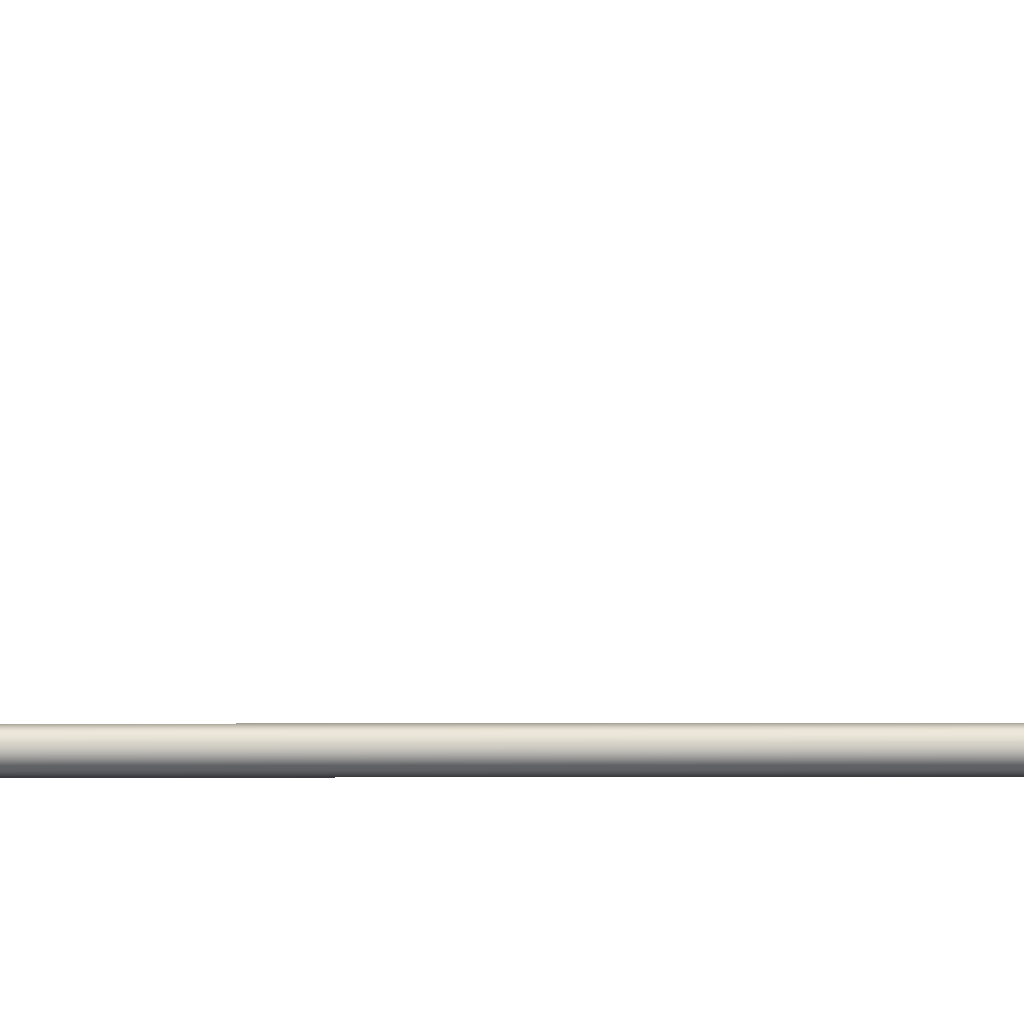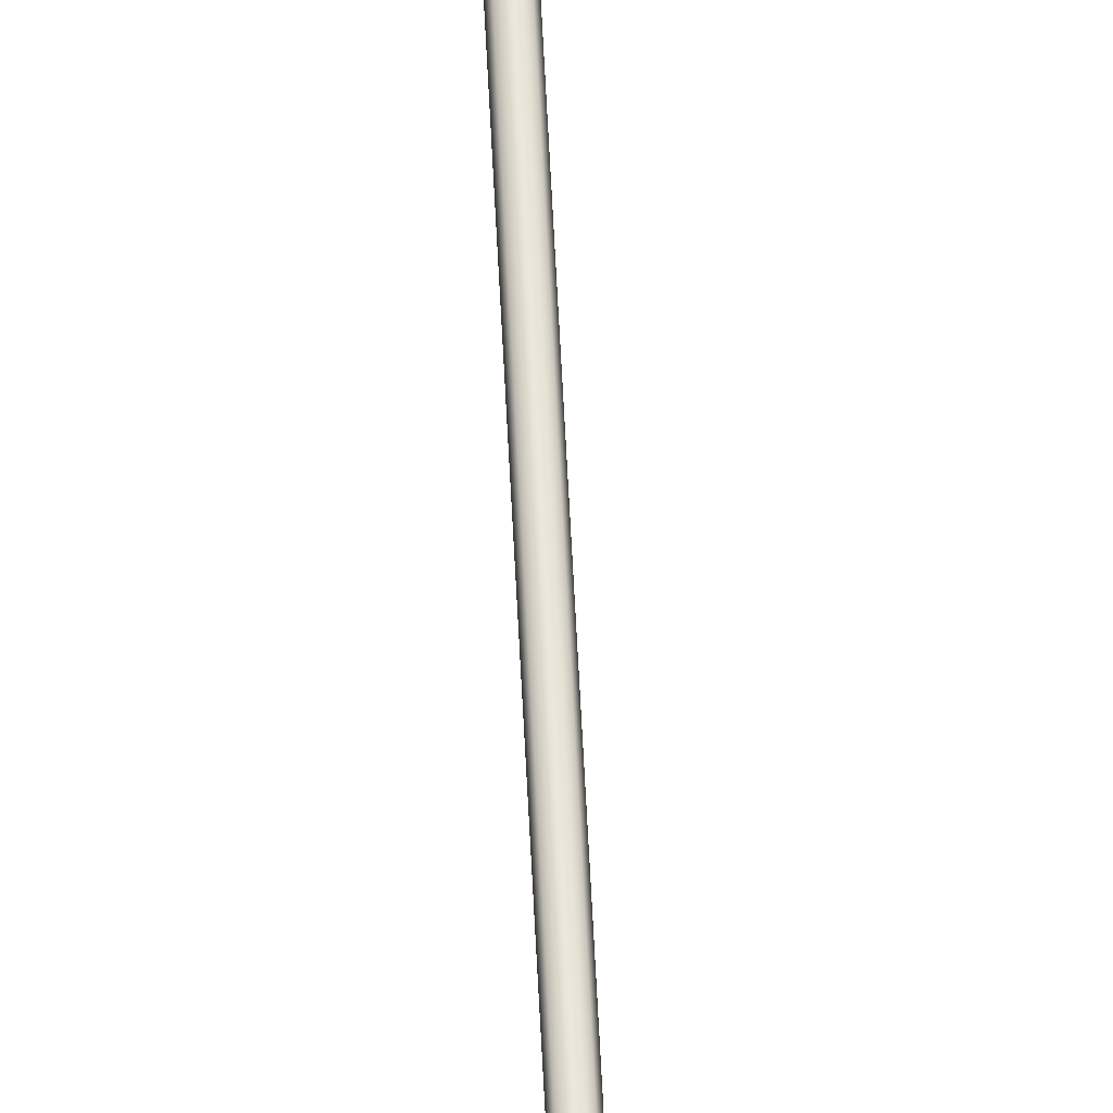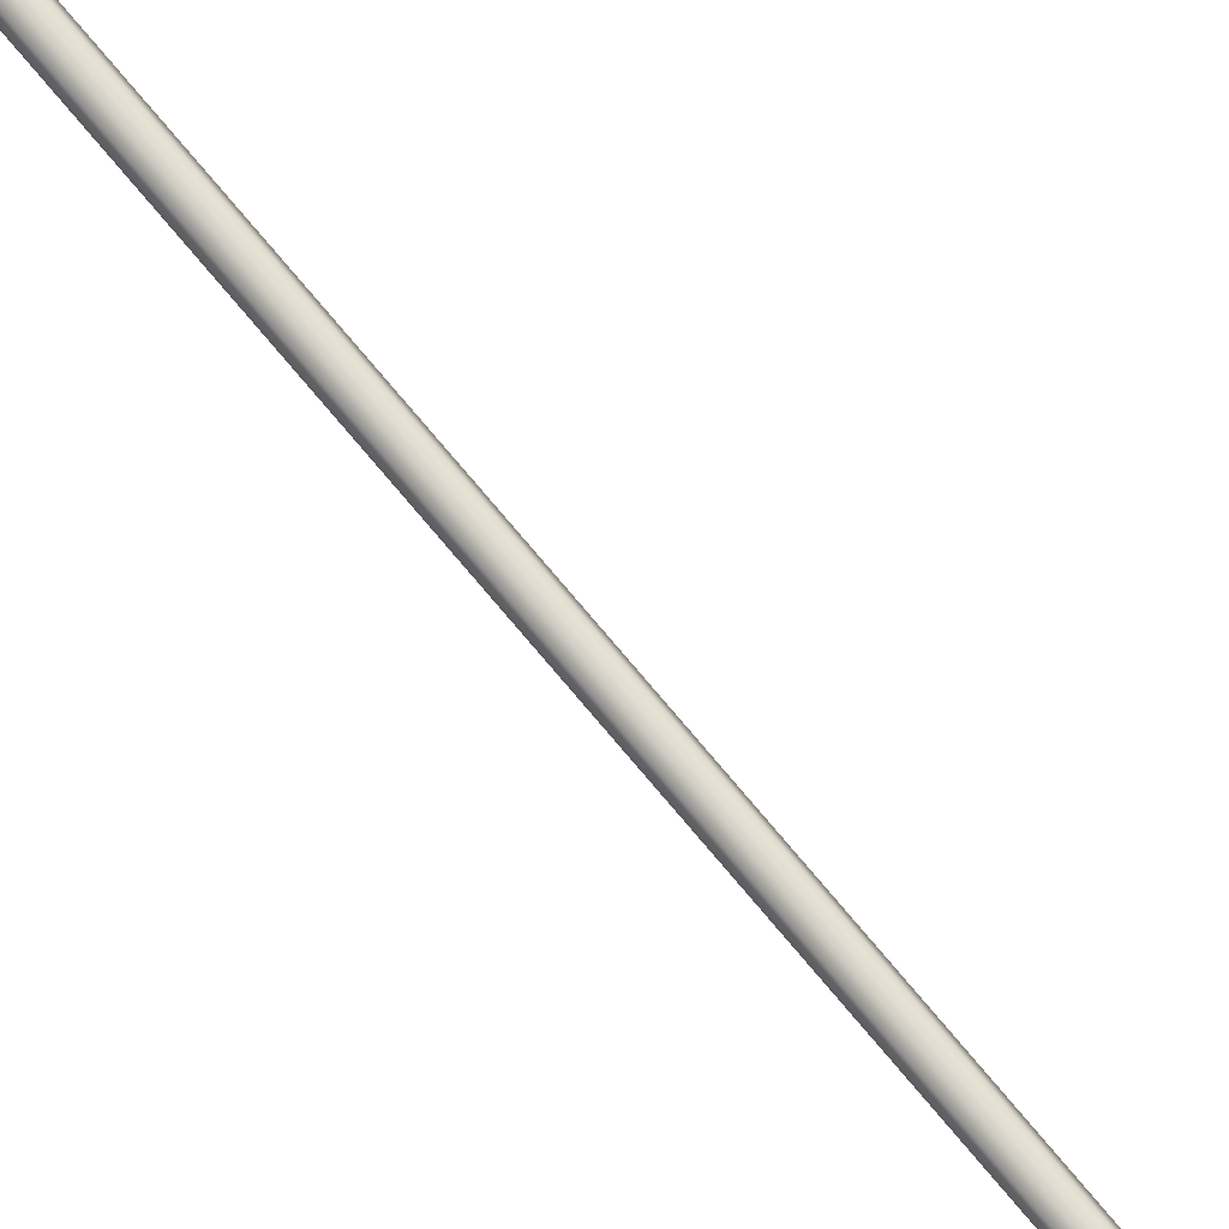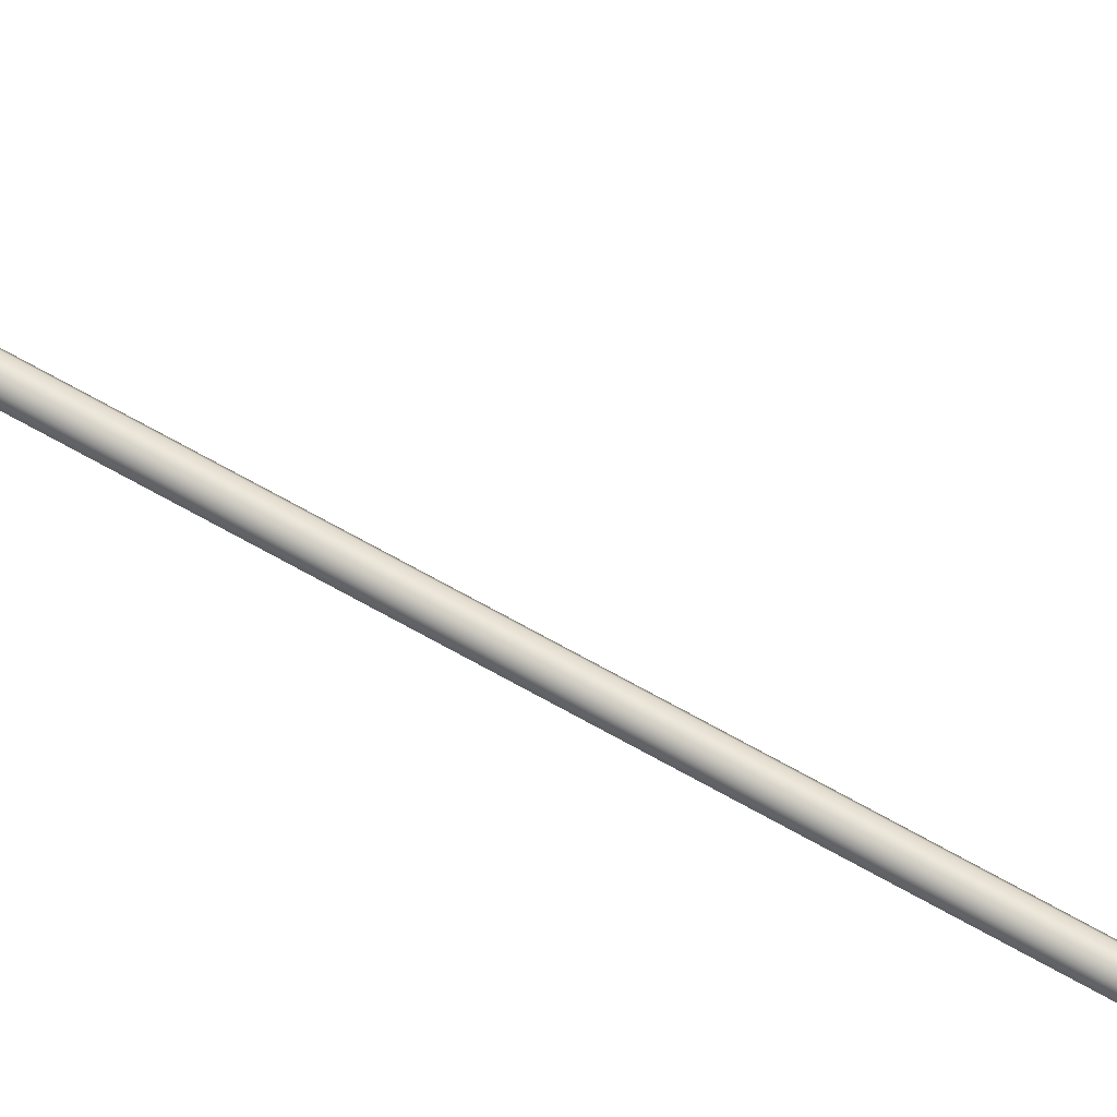
<metadata>
{"format":"obj","ext":"obj","renderer":"f3d","projection":"perspective","resolution":1024,"background":"white","views":[{"elev":-43.5,"azim":90.1,"up":"+Y"},{"elev":48.2,"azim":-2.4,"up":"+Y"},{"elev":78.5,"azim":-40.3,"up":"+Y"},{"elev":70.7,"azim":-60.7,"up":"+Y"}]}
</metadata>
<code>
o _Geometry_0
v 6307 7.512e+04 5023
v 6286 7.511e+04 5023
v 6266 7.512e+04 5023
v 6258 75140 5023
v 6266 7.516e+04 5023
v 6286 7.517e+04 5023
v 6307 7.516e+04 5023
v 6315 75140 5023
v 6315 75140 1.933e+04
v 6307 7.516e+04 1.933e+04
v 6286 7.517e+04 1.933e+04
v 6266 7.516e+04 1.933e+04
v 6258 75140 1.933e+04
v 6266 7.512e+04 1.933e+04
v 6286 7.511e+04 1.933e+04
v 6307 7.512e+04 1.933e+04
v 6268 7.512e+04 2.588e+04
v 6261 75140 2.588e+04
v 6268 7.516e+04 2.588e+04
v 6286 7.517e+04 2.588e+04
v 6305 7.516e+04 2.588e+04
v 6312 75140 2.588e+04
v 6305 7.512e+04 2.588e+04
v 6286 7.511e+04 2.588e+04
v 6305 7.513e+04 2.593e+04
v 6286 7.512e+04 2.593e+04
v 6312 7.515e+04 2.592e+04
v 6305 7.516e+04 2.592e+04
v 6286 7.517e+04 2.592e+04
v 6268 7.516e+04 2.592e+04
v 6261 7.515e+04 2.592e+04
v 6268 7.513e+04 2.593e+04
v 6305 7.516e+04 2.597e+04
v 6286 7.515e+04 2.598e+04
v 6312 75170 2.596e+04
v 6305 7.518e+04 2.595e+04
v 6286 7.519e+04 2.595e+04
v 6268 7.518e+04 2.595e+04
v 6261 75170 2.596e+04
v 6268 7.516e+04 2.597e+04
v 6305 7.52e+04 2.601e+04
v 6286 7.519e+04 2.601e+04
v 6312 7.52e+04 2.599e+04
v 6305 7.521e+04 2.598e+04
v 6286 7.522e+04 2.597e+04
v 6268 7.521e+04 2.598e+04
v 6261 7.52e+04 2.599e+04
v 6268 7.52e+04 2.601e+04
v 6305 7.524e+04 2.602e+04
v 6286 7.524e+04 2.603e+04
v 6312 7.525e+04 2.601e+04
v 6305 7.525e+04 2.599e+04
v 6286 7.525e+04 2.598e+04
v 6268 7.525e+04 2.599e+04
v 6261 7.525e+04 2.601e+04
v 6268 7.524e+04 2.602e+04
v 6305 7.529e+04 2.602e+04
v 6286 7.529e+04 2.603e+04
v 6312 7.529e+04 2.601e+04
v 6305 7.529e+04 2.599e+04
v 6286 7.529e+04 2.598e+04
v 6268 7.529e+04 2.599e+04
v 6261 7.529e+04 2.601e+04
v 6268 7.529e+04 2.602e+04
v 6305 7.512e+04 1.933e+04
v 6286 7.511e+04 1.933e+04
v 6268 7.512e+04 1.933e+04
v 6261 75140 1.933e+04
v 6268 7.516e+04 1.933e+04
v 6286 7.517e+04 1.933e+04
v 6305 7.516e+04 1.933e+04
v 6312 75140 1.933e+04
v 6312 75140 2.588e+04
v 6305 7.516e+04 2.588e+04
v 6286 7.517e+04 2.588e+04
v 6268 7.516e+04 2.588e+04
v 6261 75140 2.588e+04
v 6268 7.512e+04 2.588e+04
v 6286 7.511e+04 2.588e+04
v 6305 7.512e+04 2.588e+04
v 6268 7.529e+04 2.599e+04
v 6286 7.529e+04 2.598e+04
v 6305 7.529e+04 2.599e+04
v 6312 7.586e+04 2.59e+04
v 6305 7.585e+04 2.588e+04
v 6286 7.585e+04 2.588e+04
v 6268 7.585e+04 2.588e+04
v 6261 7.586e+04 2.59e+04
v 6268 7.586e+04 2.592e+04
v 6286 7.586e+04 2.593e+04
v 6305 7.586e+04 2.592e+04
v 6307 7.512e+04 5023
v 6286 7.511e+04 5023
v 6266 7.512e+04 5023
v 6258 75140 5023
v 6266 7.516e+04 5023
v 6286 7.517e+04 5023
v 6307 7.516e+04 5023
v 6315 75140 5023
v 6315 75140 1.933e+04
v 6307 7.516e+04 1.933e+04
v 6286 7.517e+04 1.933e+04
v 6266 7.516e+04 1.933e+04
v 6258 75140 1.933e+04
v 6266 7.512e+04 1.933e+04
v 6286 7.511e+04 1.933e+04
v 6307 7.512e+04 1.933e+04
v 6268 7.512e+04 2.588e+04
v 6261 75140 2.588e+04
v 6268 7.516e+04 2.588e+04
v 6286 7.517e+04 2.588e+04
v 6305 7.516e+04 2.588e+04
v 6312 75140 2.588e+04
v 6305 7.512e+04 2.588e+04
v 6286 7.511e+04 2.588e+04
v 6305 7.529e+04 2.602e+04
v 6305 7.529e+04 2.602e+04
v 6286 7.529e+04 2.603e+04
v 6286 7.529e+04 2.603e+04
v 6312 7.529e+04 2.601e+04
v 6312 7.529e+04 2.601e+04
v 6305 7.529e+04 2.599e+04
v 6286 7.529e+04 2.598e+04
v 6268 7.529e+04 2.599e+04
v 6261 7.529e+04 2.601e+04
v 6261 7.529e+04 2.601e+04
v 6268 7.529e+04 2.602e+04
v 6268 7.529e+04 2.602e+04
v 6305 7.512e+04 1.933e+04
v 6286 7.511e+04 1.933e+04
v 6268 7.512e+04 1.933e+04
v 6261 75140 1.933e+04
v 6268 7.516e+04 1.933e+04
v 6286 7.517e+04 1.933e+04
v 6305 7.516e+04 1.933e+04
v 6312 75140 1.933e+04
v 6312 75140 2.588e+04
v 6305 7.516e+04 2.588e+04
v 6286 7.517e+04 2.588e+04
v 6268 7.516e+04 2.588e+04
v 6261 75140 2.588e+04
v 6268 7.512e+04 2.588e+04
v 6286 7.511e+04 2.588e+04
v 6305 7.512e+04 2.588e+04
v 6268 7.529e+04 2.599e+04
v 6286 7.529e+04 2.598e+04
v 6305 7.529e+04 2.599e+04
v 6312 7.586e+04 2.59e+04
v 6305 7.585e+04 2.588e+04
v 6286 7.585e+04 2.588e+04
v 6268 7.585e+04 2.588e+04
v 6261 7.586e+04 2.59e+04
v 6268 7.586e+04 2.592e+04
v 6286 7.586e+04 2.593e+04
v 6305 7.586e+04 2.592e+04
f 92 93 94
f 92 94 95
f 92 95 96
f 92 96 97
f 92 97 98
f 92 98 99
f 100 101 102
f 100 102 103
f 100 103 104
f 100 104 105
f 100 105 106
f 100 106 107
f 8 7 10
f 8 10 9
f 7 6 11
f 7 11 10
f 6 5 12
f 6 12 11
f 5 4 13
f 5 13 12
f 4 3 14
f 4 14 13
f 3 2 15
f 3 15 14
f 2 1 16
f 2 16 15
f 1 8 9
f 1 9 16
f 108 109 110
f 108 110 111
f 108 111 112
f 108 112 113
f 108 113 114
f 108 114 115
f 24 23 25
f 24 25 26
f 23 22 27
f 23 27 25
f 22 21 28
f 22 28 27
f 21 20 29
f 21 29 28
f 20 19 30
f 20 30 29
f 19 18 31
f 19 31 30
f 18 17 32
f 18 32 31
f 17 24 26
f 17 26 32
f 26 25 33
f 26 33 34
f 25 27 35
f 25 35 33
f 27 28 36
f 27 36 35
f 28 29 37
f 28 37 36
f 29 30 38
f 29 38 37
f 30 31 39
f 30 39 38
f 31 32 40
f 31 40 39
f 32 26 34
f 32 34 40
f 34 33 41
f 34 41 42
f 33 35 43
f 33 43 41
f 35 36 44
f 35 44 43
f 36 37 45
f 36 45 44
f 37 38 46
f 37 46 45
f 38 39 47
f 38 47 46
f 39 40 48
f 39 48 47
f 40 34 42
f 40 42 48
f 42 41 49
f 42 49 50
f 41 43 51
f 41 51 49
f 43 44 52
f 43 52 51
f 44 45 53
f 44 53 52
f 45 46 54
f 45 54 53
f 46 47 55
f 46 55 54
f 47 48 56
f 47 56 55
f 48 42 50
f 48 50 56
f 50 49 57
f 50 57 58
f 49 51 59
f 49 59 57
f 51 52 122
f 51 122 59
f 52 53 123
f 52 123 122
f 53 54 124
f 53 124 123
f 54 55 125
f 54 125 124
f 55 56 64
f 55 64 125
f 56 50 58
f 56 58 64
f 118 116 120
f 118 120 60
f 118 60 61
f 118 61 62
f 118 62 126
f 118 126 127
f 129 130 131
f 129 131 132
f 129 132 133
f 129 133 134
f 129 134 135
f 129 135 136
f 137 138 139
f 137 139 140
f 137 140 141
f 137 141 142
f 137 142 143
f 137 143 144
f 72 71 74
f 72 74 73
f 71 70 75
f 71 75 74
f 70 69 76
f 70 76 75
f 69 68 77
f 69 77 76
f 68 67 78
f 68 78 77
f 67 66 79
f 67 79 78
f 66 65 80
f 66 80 79
f 65 72 73
f 65 73 80
f 117 119 128
f 117 128 63
f 117 63 145
f 117 145 146
f 117 146 147
f 117 147 121
f 148 149 150
f 148 150 151
f 148 151 152
f 148 152 153
f 148 153 154
f 148 154 155
f 59 83 85
f 59 85 84
f 83 82 86
f 83 86 85
f 82 81 87
f 82 87 86
f 81 125 88
f 81 88 87
f 125 64 89
f 125 89 88
f 64 58 90
f 64 90 89
f 58 57 91
f 58 91 90
f 57 59 84
f 57 84 91

</code>
